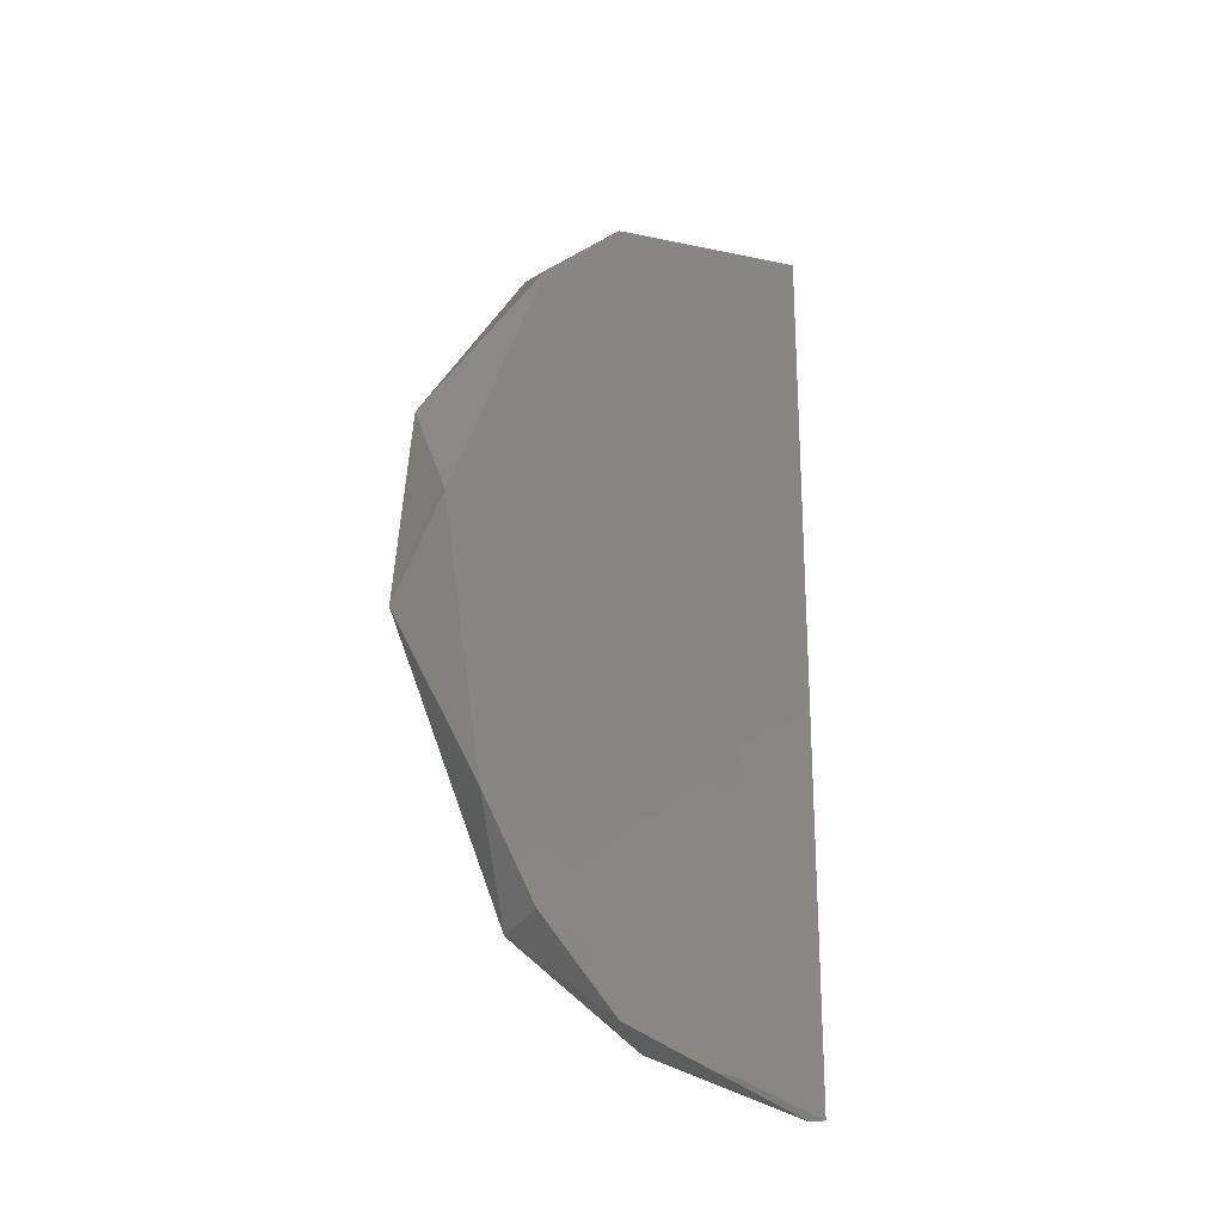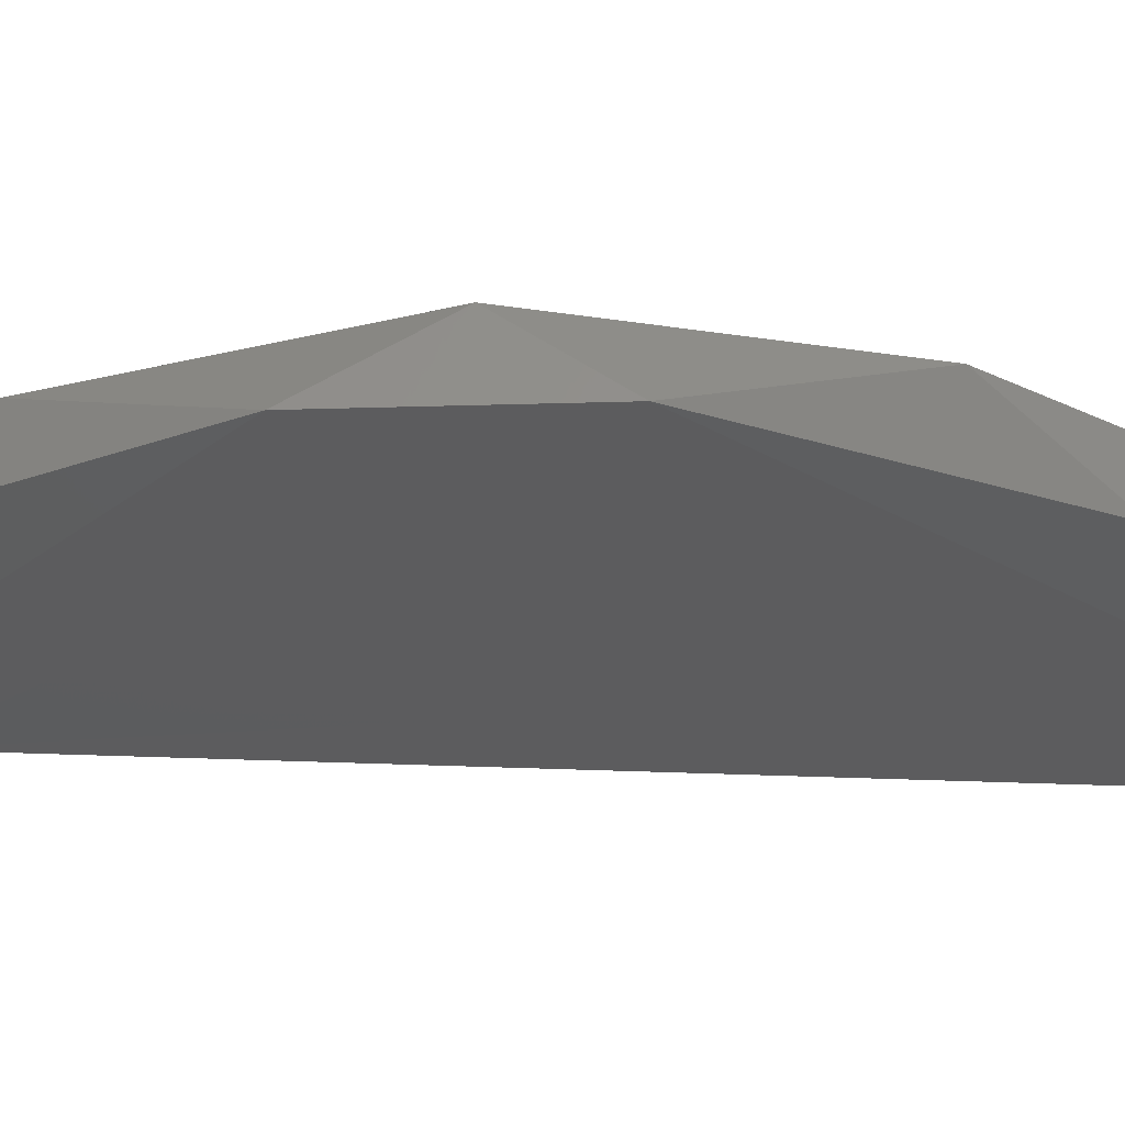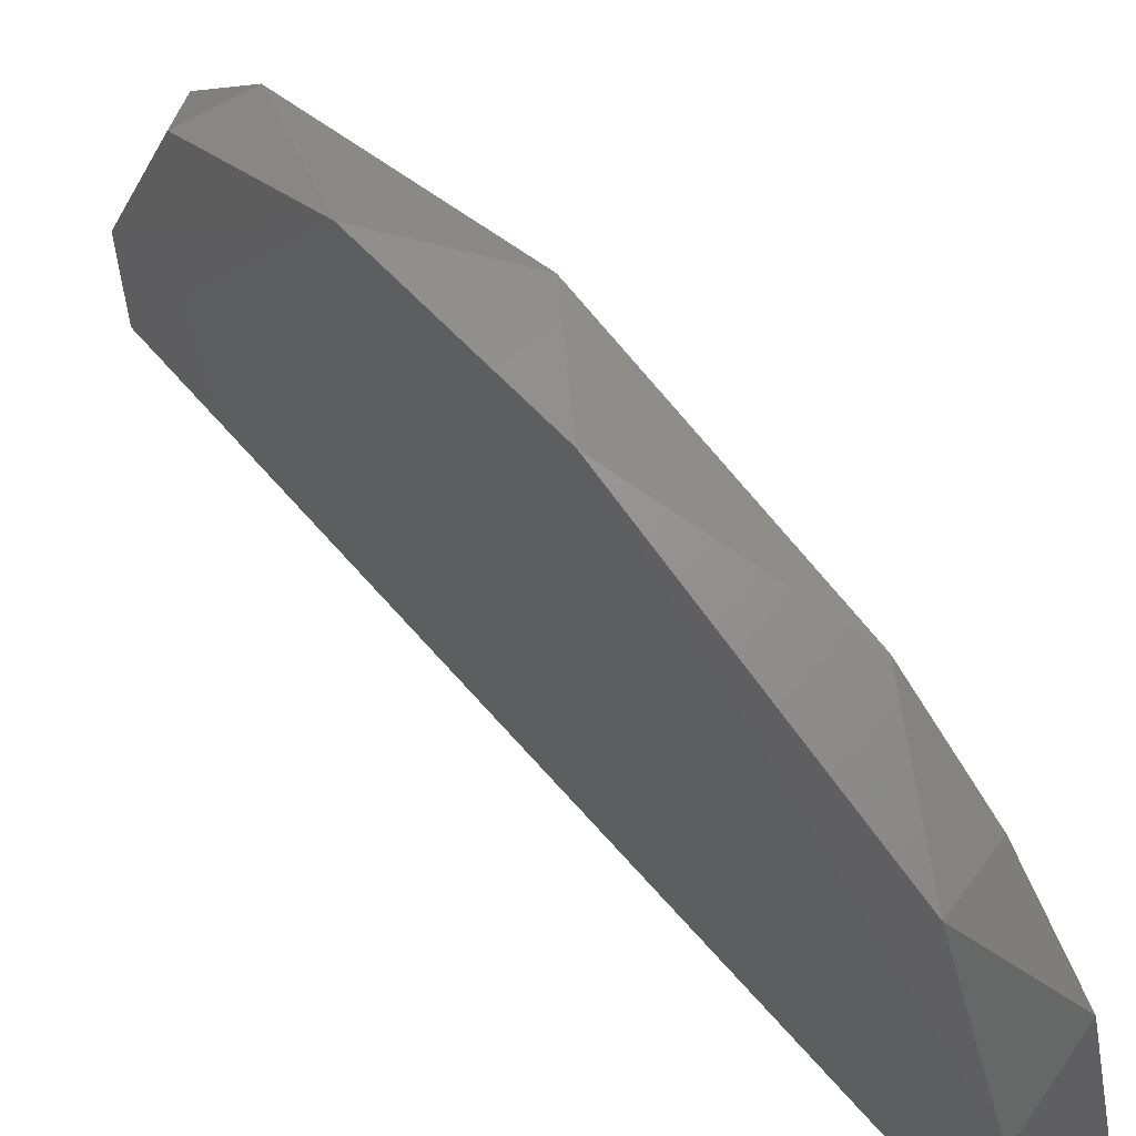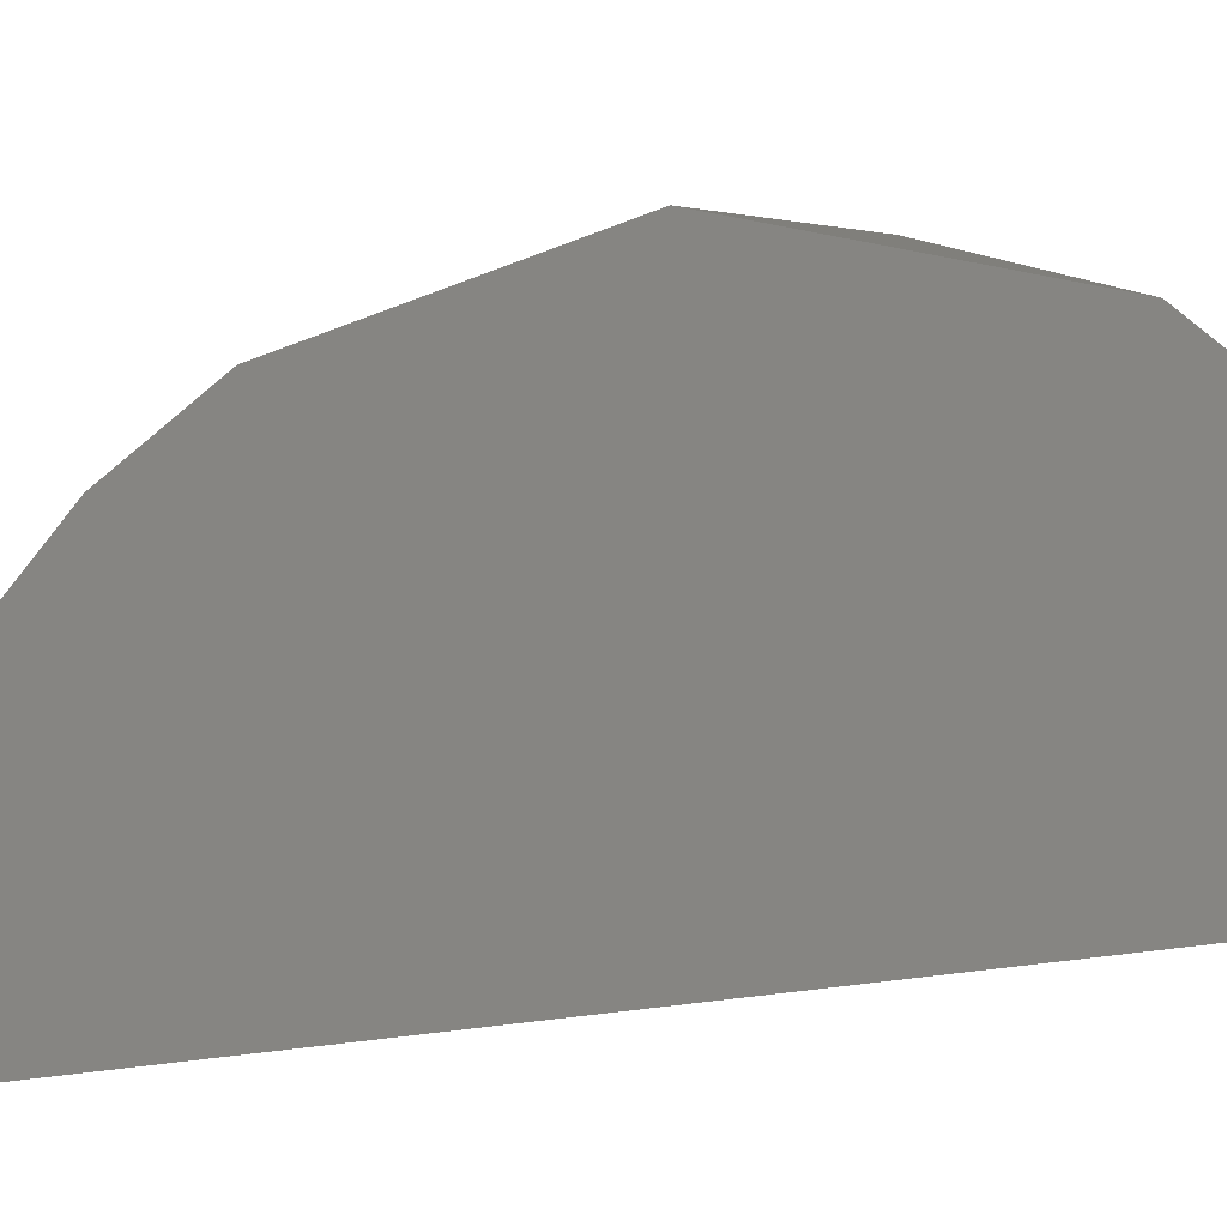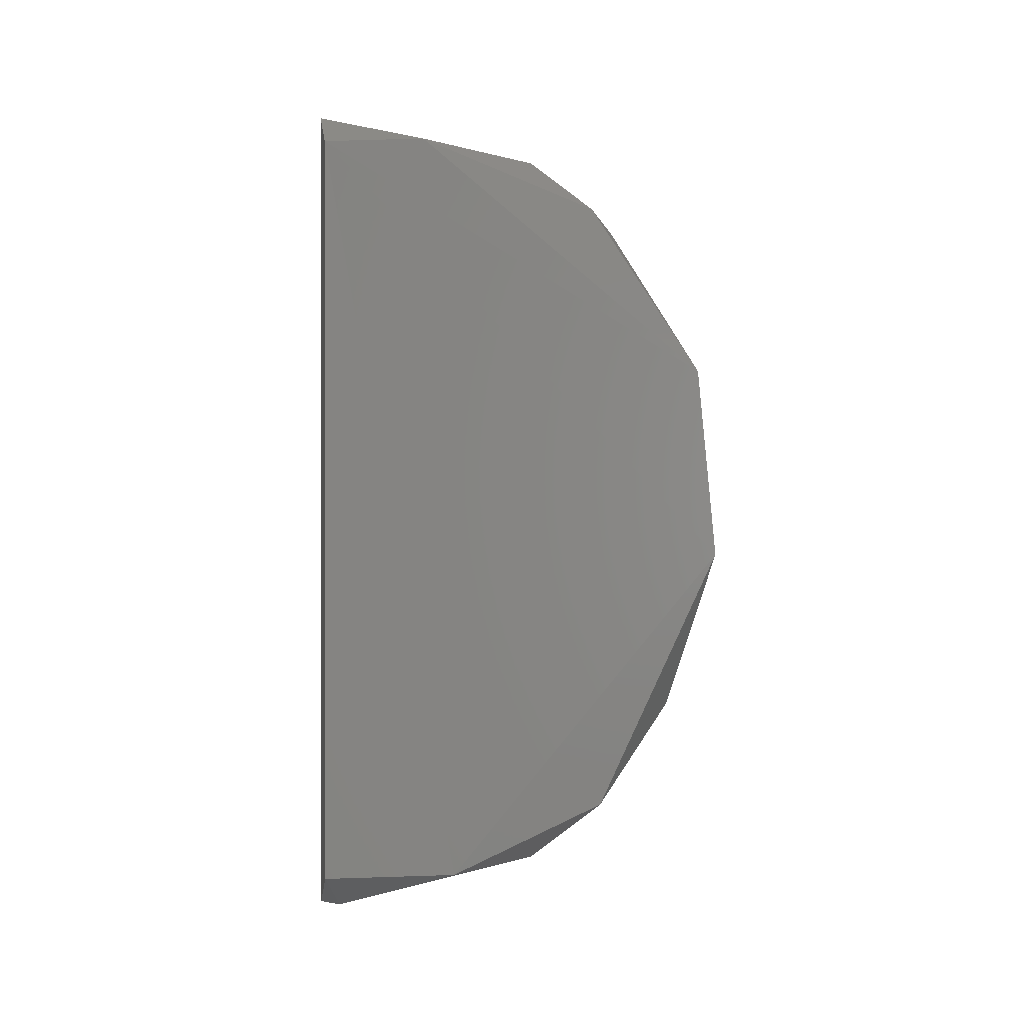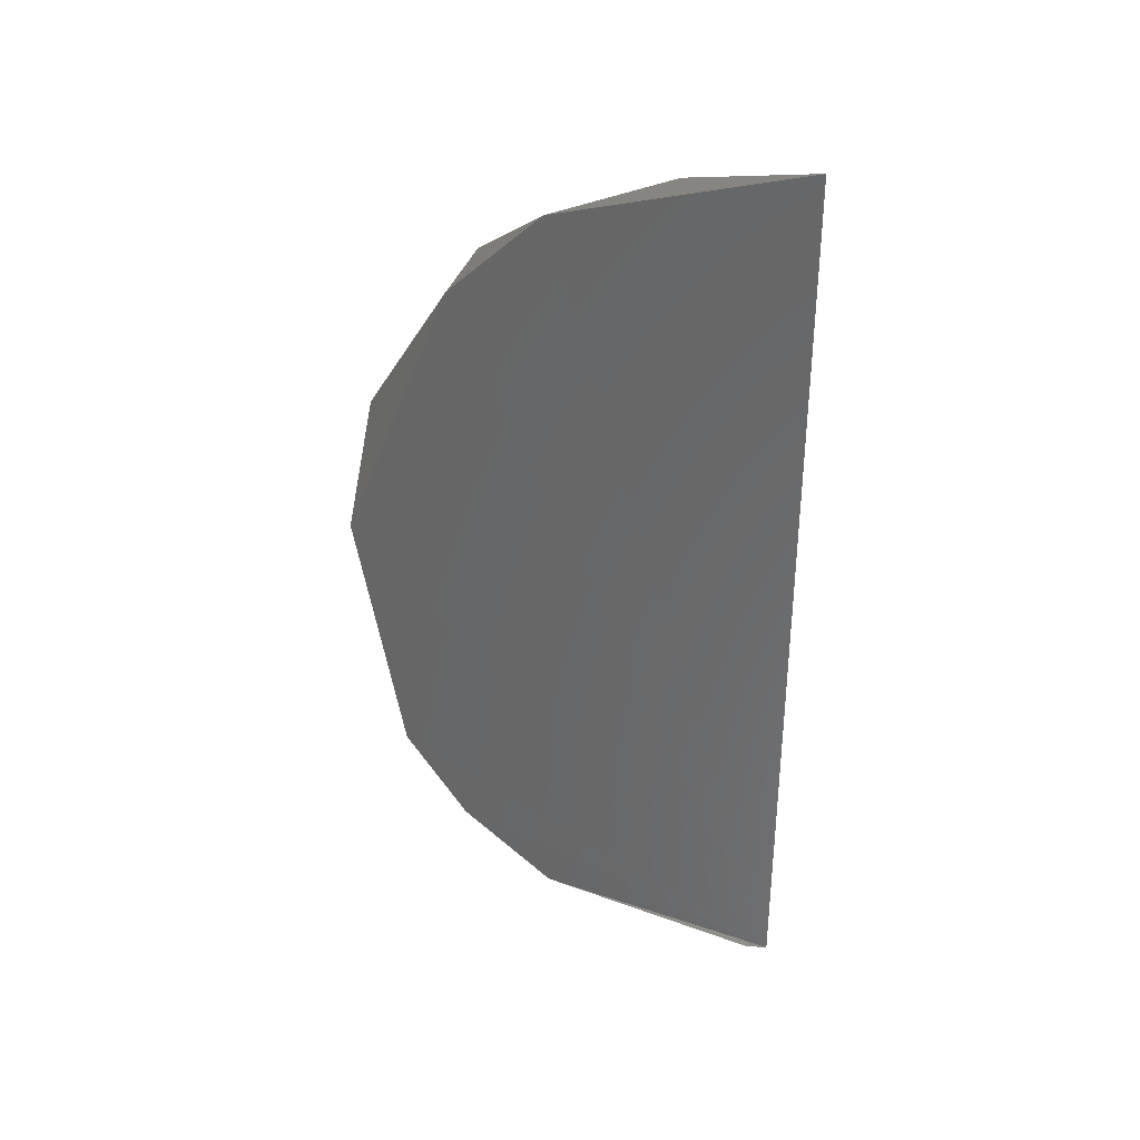
<metadata>
{"format":"stl","ext":"stl","renderer":"f3d","projection":"perspective","resolution":1024,"background":"white","views":[{"elev":-22.7,"azim":-130.1,"up":"+Z"},{"elev":60.2,"azim":91.9,"up":"+Y"},{"elev":61.1,"azim":139.8,"up":"+Y"},{"elev":-21.4,"azim":-66.7,"up":"+Y"},{"elev":0.4,"azim":97.4,"up":"+Z"},{"elev":33.9,"azim":-79.1,"up":"+Z"}]}
</metadata>
<code>
# stl→obj: 17 verts, 29 faces
v 0.8166 -0.192 -0.531
v 0.8166 -0.192 -0.4668
v 0.8167 -0.1747 -0.471
v 0.8167 -0.1682 -0.4768
v 0.8167 -0.1606 -0.4957
v 0.8167 -0.1638 -0.5143
v 0.8167 -0.1682 -0.521
v 0.8167 -0.1747 -0.5268
v 0.8213 -0.1612 -0.4882
v 0.8206 -0.1695 -0.4754
v 0.8211 -0.1906 -0.4697
v 0.8211 -0.1906 -0.5282
v 0.8211 -0.1802 -0.5275
v 0.8213 -0.1599 -0.5023
v 0.8211 -0.1827 -0.4697
v 0.8206 -0.1688 -0.5218
v 0.8166 -0.1905 -0.5312
f 1 2 3
f 1 3 4
f 1 4 5
f 1 5 6
f 1 6 7
f 1 7 8
f 9 5 4
f 9 4 10
f 11 12 13
f 11 13 14
f 11 14 9
f 9 15 11
f 9 14 5
f 3 10 4
f 8 7 16
f 6 14 16
f 6 16 7
f 6 5 14
f 13 12 17
f 13 17 8
f 13 8 16
f 13 16 14
f 15 10 3
f 15 3 2
f 15 2 11
f 15 9 10
f 1 17 12
f 1 12 11
f 1 11 2

</code>
